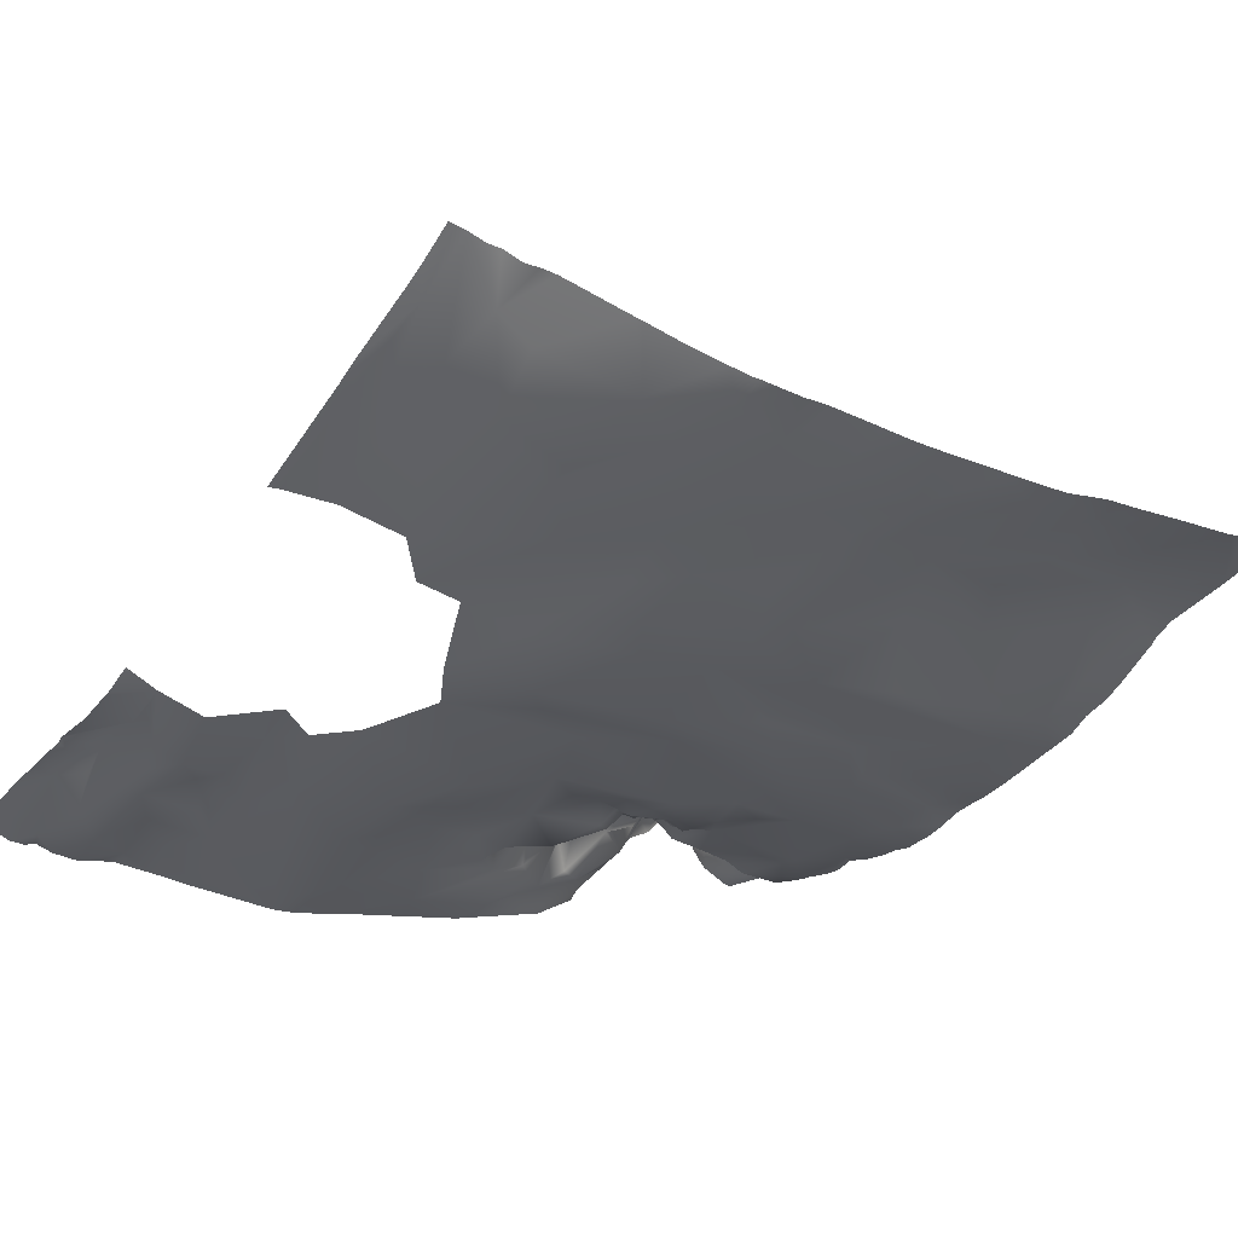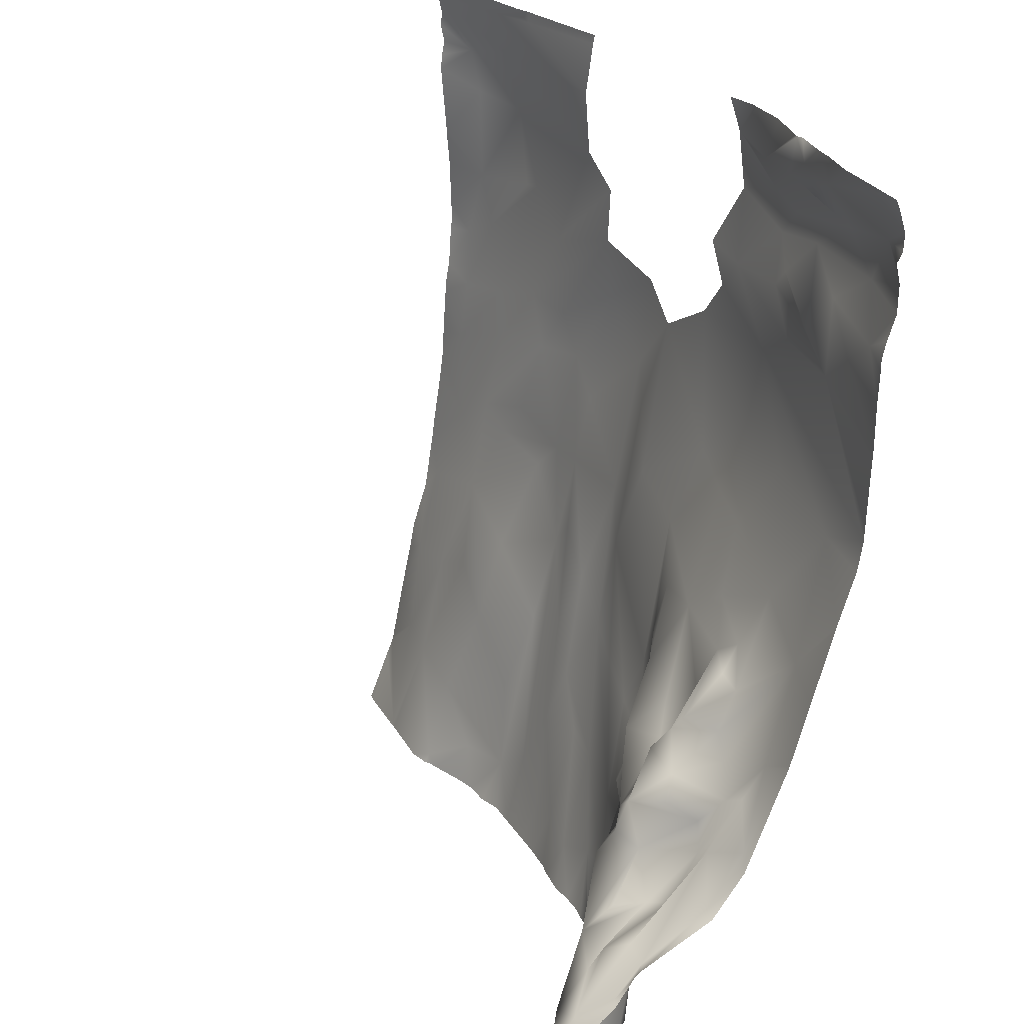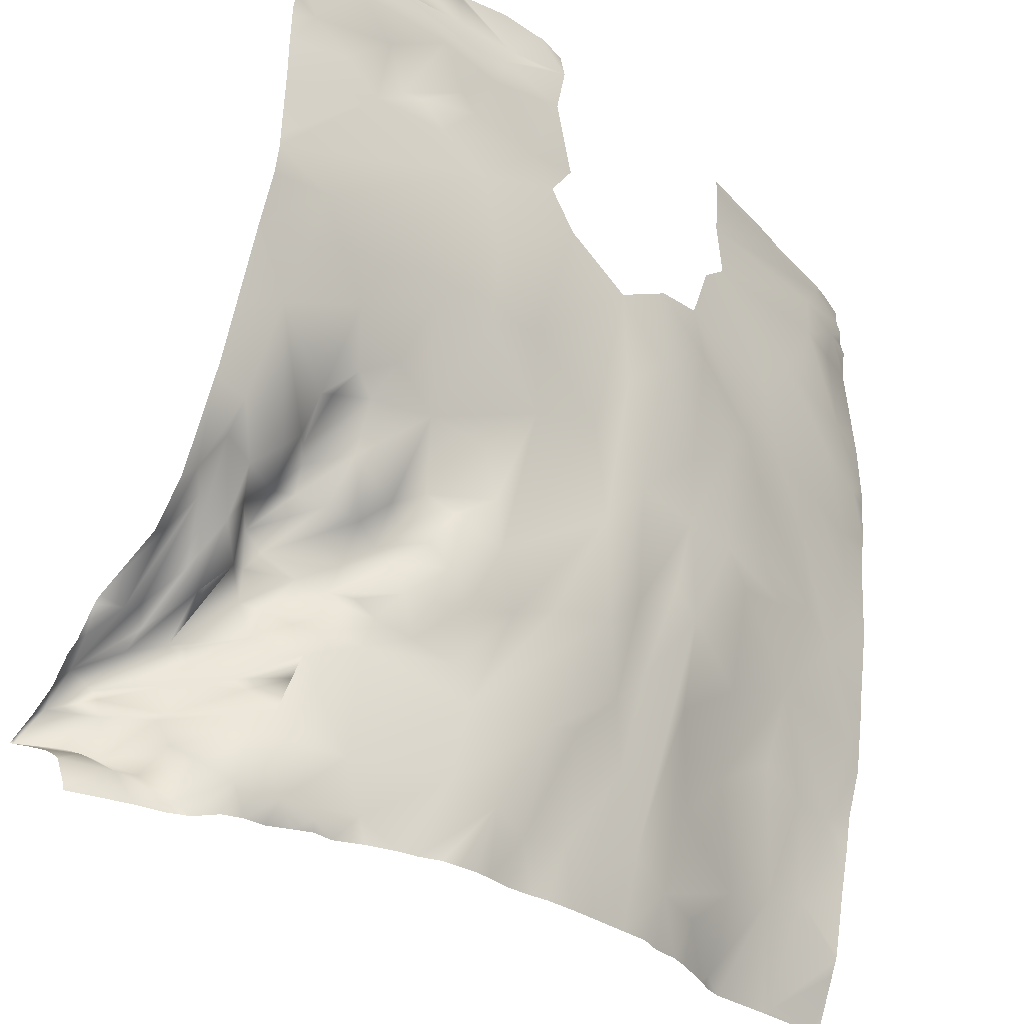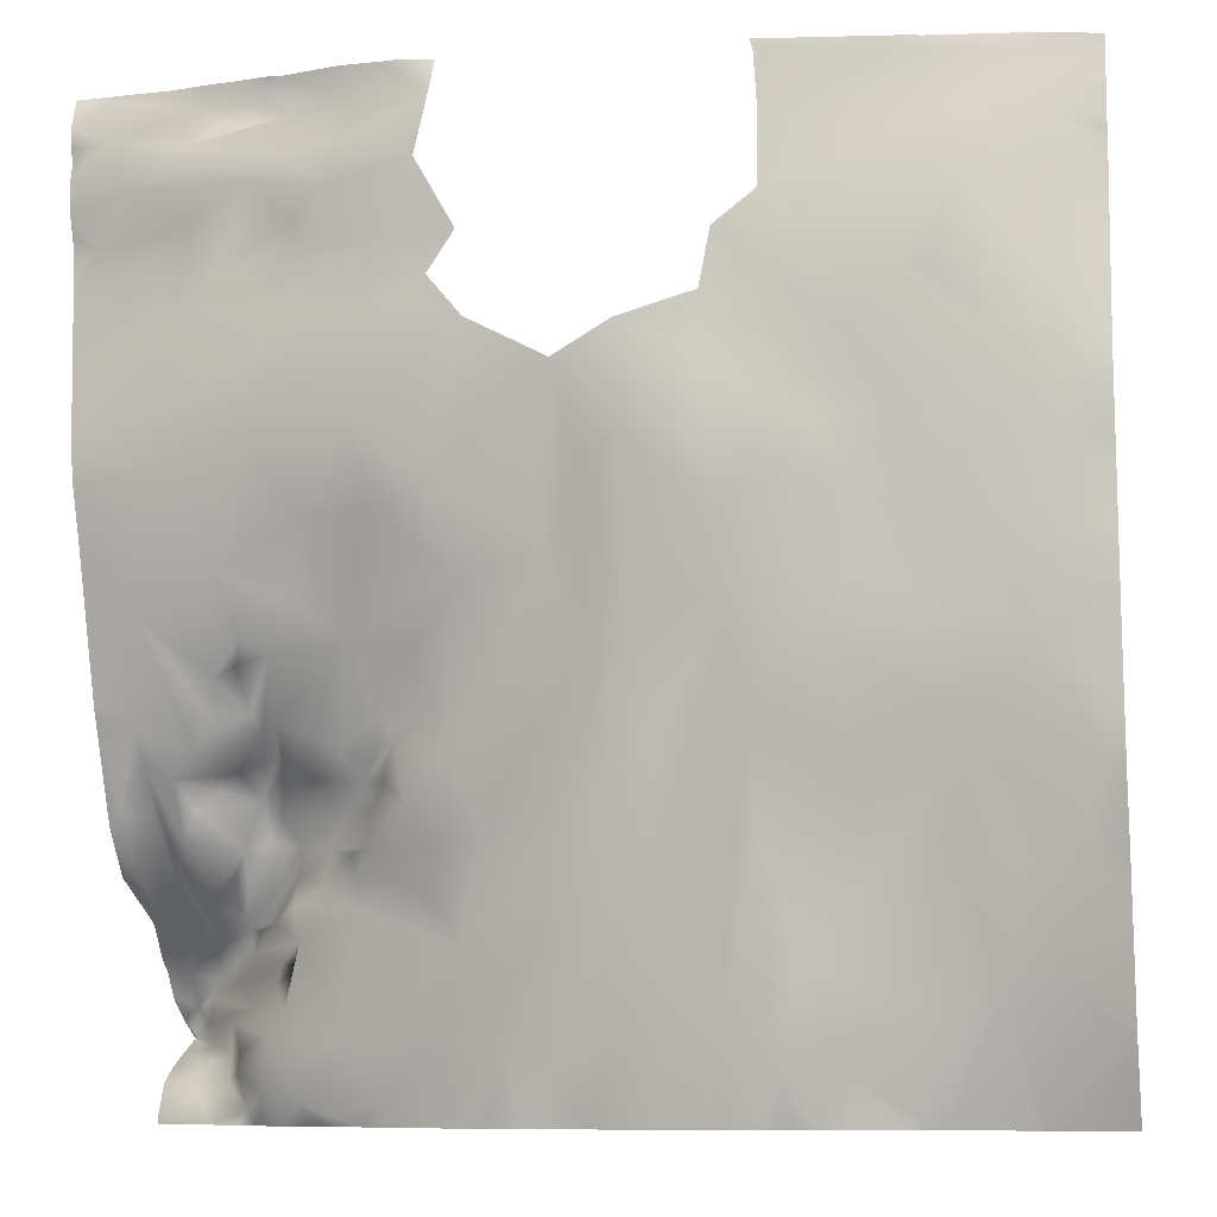
<metadata>
{"format":"obj","ext":"obj","renderer":"f3d","projection":"perspective","resolution":1024,"background":"white","views":[{"elev":-39.0,"azim":56.8,"up":"+Y"},{"elev":24.9,"azim":-114.6,"up":"+Z"},{"elev":-33.2,"azim":-45.5,"up":"+Z"},{"elev":-8.9,"azim":13.2,"up":"+Z"}]}
</metadata>
<code>
o lod_0_816_Cube
v 39.56 -9.682 864.5
v 26.09 -4.591 860.4
v 21.34 -3.531 858.8
v 17.85 -2.747 860
v 34.24 -8.671 865.8
v 23.49 -5.354 865.4
v 13.44 -1.234 860.7
v 44.45 -12.1 874.1
v 10.35 3.573 859.2
v 14.28 -2.336 866.2
v 10.28 0.99 862.8
v 7.579 6.008 861.8
v 9.435 3.795 864.8
v 4.505 5.275 860.9
v 6.104 10.35 864.3
v 8.411 4.776 867.5
v 16.32 -3.148 868.5
v 4.58 8.268 867.6
v 10.05 5.426 869
v 2.759 8.448 863.2
v 3.241 12.51 865.4
v 88.29 -17.97 951.4
v 77.68 -19.49 951.9
v 64.92 -21.55 952.1
v 65.18 -20.87 946.5
v 84.26 -19.41 946.9
v 65.19 -21.39 939.6
v 82.32 -20.68 940.3
v 90.82 -18.11 945.8
v 88.96 -18.46 941.2
v 89.36 -18.83 930.5
v 92.19 -18.24 922.5
v 90.63 -17.27 916.2
v 86.56 -18.96 925.1
v 79.82 -20.44 931.8
v 77.26 -20.56 932.2
v 83.8 -18.63 917.3
v 91.13 -16.56 909.3
v 72.22 -20.88 927
v 61.14 -22.15 936.2
v 75.99 -19.51 919.2
v 59.79 -21.16 930.8
v 81.29 -17.99 912.8
v 69.18 -20.28 919
v 72.61 -19.12 913.9
v 88.32 -15.53 899.8
v 60.2 -22.01 923.9
v 83.46 -16.64 902.9
v 65.89 -20.46 914.8
v 52.46 -22.95 928.2
v 60.48 -19.55 911.5
v 52.91 -22.1 918.7
v 61.19 -18.13 903.8
v 46.54 -22.03 925.2
v 52.46 -18.91 903.6
v 48.93 -20.31 915.3
v 45.21 -18.62 908.6
v 48.37 -17.06 898.7
v 34.64 -20.41 914.7
v 50.03 -15.83 887.8
v 38.55 -22.04 929.4
v 54.63 -15.89 891.8
v 43.43 -14.01 886.6
v 60.05 -16.65 895.8
v 38.22 -13.27 884.4
v 57.03 -14.07 884.3
v 35.3 -9.935 874.1
v 53.29 -13.4 880.4
v 48.69 -12.2 875.4
v 44.12 -8.789 862.8
v 49.48 -9.629 863.8
v 55.53 -11.86 873.3
v 53.55 -9.41 862.1
v 59.16 -10.44 865.7
v 64.02 -9.777 863.1
v 76.19 -5.067 858.9
v 70.4 -8.009 862.5
v 76.85 -8.072 867.7
v 84.14 -7.825 869.8
v 86.84 -4.456 858.2
v 89.28 -8.223 870.8
v 93.11 -13.86 890.1
v 81.85 -13.95 892.7
v 91.79 -10.76 880.9
v 85.94 -11.26 880.7
v 80.12 -11.79 883.3
v 73.03 -10.79 879.1
v 66.46 -11.35 872.5
v 63.56 -13.92 882.9
v 72.42 -13.63 888.8
v 63.08 -16.65 892.9
v 70.66 -17.68 899.5
v 67.01 -18.52 903
v 78.43 -16.73 901
v 74.48 -17.34 905.5
v 37.94 -22.41 937.4
v 32.14 -22.11 936.7
v 35.17 -22.21 933.4
v 34.37 -23.86 943.9
v 25.23 -21.54 929.6
v 25.34 -23.17 942
v 35.68 -23.82 949.6
v 26.99 -23.22 946
v 32.32 -23.24 949
v 23.75 -21.73 937.2
v 28.33 -22.63 948.8
v 19.79 -21 932.8
v 16.77 -20.78 935.3
v 21.95 -21.72 939.1
v 11 -20.12 932.1
v 14.69 -20.1 935.3
v 18.13 -22.83 943
v 22.66 -23.19 944.8
v 21.74 -21.59 949.2
v 11.11 -22.08 946.8
v 11.86 -21.02 939.8
v 6.739 -21.85 943.1
v 16.61 -21.48 948.3
v 2.694 -19.47 938.3
v 13.15 -20.58 950.7
v 6.811 -19.88 935.3
v 18.67 -21.23 951.2
v 20.92 -21.62 953.1
v 3.701 -19.81 952.7
v 3.427 -21.27 948.1
v 6.561 -18.46 917.3
v 27.81 -21.47 920.5
v 17.63 -19.56 919.9
v 28.89 -19.22 913
v 22.18 -17.59 912.4
v 13.22 -16.47 908.2
v 37.04 -17.82 906.3
v 25.49 -14.03 902
v 20.02 -14.87 905.5
v 35.55 -14.26 890.6
v 32.16 -15.05 901.1
v 34.1 -14.69 895.6
v 27.95 -10.88 895.2
v 29.83 -13.07 892.6
v 32.79 -12.08 883.1
v 26.54 -8.555 891.5
v 33.06 -9.782 877.8
v 23.48 -10.52 892.2
v 24.21 -6.199 877.6
v 29.3 -7.909 880
v 30.66 -12.16 886.9
v 26.4 -9.645 883.2
v 24.69 -7.377 880.5
v 28.24 -11.24 889.2
v 26.64 -8.354 887.3
v 24.95 -6.699 889.3
v 22.11 -4.839 886.7
v 21 -8.671 889.7
v 21.15 -4.258 883.3
v 23.53 -5.693 883
v 21.91 -5.784 881.4
v 20.36 -3.911 880.2
v 17.81 -3.207 883.9
v 17.2 -3.579 878.3
v 16.48 -0.03599 881.1
v 18.19 -4.435 874.9
v 14.51 -0.832 876.8
v 14.81 1.776 881.9
v 15.01 -0.957 886.7
v 13.78 0.186 884.7
v 17.59 -7.437 890.5
v 12.93 -0.784 888.4
v 11.39 -1.325 883.5
v 17.9 -11.21 894.9
v 15.82 -4.751 892.2
v 17.83 -13.33 900.6
v 14.93 -6.649 894.5
v 15.3 -14.22 902.3
v 14.04 -11.83 900
v 12.11 -12.35 898.9
v 14.08 -7.67 896
v 11.68 -10.2 894.8
v 4.816 -14.67 905
v 12.3 -5.387 890.7
v 9.655 -9.967 892.5
v 9.981 -3.613 889.1
v 6.816 -8.535 889.8
v 8.24 -6.313 887.2
v 3.793 -11.14 894.8
v 6.827 -5.715 884.6
v 3.834 -8.709 891.6
v 5.507 -1.736 880.4
v 1.358 -7.675 887.1
v 3.85 -5.008 886.5
v 7.92 -0.488 879.3
v 4.124 3.246 877.7
v 9.926 0.722 881.8
v 5.899 5.365 876.6
v 9.714 2.344 878.7
v 9.657 5.83 876.6
v 5.689 7.163 874.8
v 11.01 4.688 876.4
v 1.877 10.44 872.5
v 10.67 3.999 874
v 4.929 10.89 871.7
v 14.38 1.614 873.1
v 9.482 4.146 871.6
v 18 -3.8 872.5
v 14.61 -0.618 871.2
v 4.566 9.419 870
v 1.448 13.4 869.2
v 0.3699 16.19 866.2
v 1.124 -3.662 881.7
v 0.6629 6.676 874.4
v 2.123 2.981 876.5
v 91.35 -17.02 953.1
v 89.13 -17.52 953.1
v 95.31 -15.8 952.4
v 95.31 -15.8 953.1
v 95.31 -16.06 948
v 95.31 -16.25 949.5
v 95.31 -15.86 951.3
v 79.73 -18.94 953.1
v 77.38 -19.51 953.1
v 66.18 -21.32 953.1
v 64.62 -21.61 953.1
v 95.31 -16.51 946
v 95.31 -16.18 944.4
v 95.31 -16.03 942.7
v 95.31 -16.7 934.9
v 95.31 -16.73 934.2
v 95.31 -17.04 930.7
v 95.31 -17.21 925.4
v 95.31 -17.26 923.3
v 95.31 -17.11 922.2
v 95.31 -16.82 917.6
v 95.31 -16.01 909.9
v 95.31 -16.29 914
v 95.31 -15.95 908.7
v 95.31 -15.74 905.2
v 95.31 -15.33 902.1
v 95.31 -16.44 915.7
v 95.31 -11.35 882.1
v 95.31 -13.11 887.5
v 95.31 -10.67 878.5
v 95.31 -14.55 897
v 95.31 -14.23 894.5
v 95.31 -9.556 873.5
v 95.31 -8.101 866.4
v 95.31 -7.915 865.6
v 95.31 -7.192 863.9
v 95.31 -4.685 857.8
v 94.04 -4.548 857.8
v 87.15 -4.321 857.8
v 78.81 -3.992 857.8
v 76.29 -4.574 857.8
v 86.15 -4.322 857.8
v 65 -7.533 857.8
v 68.03 -7.405 857.8
v 70.31 -6.823 857.8
v 74.56 -5.347 857.8
v 56.73 -8.261 857.8
v 54.58 -8.247 857.8
v 59.15 -8.291 857.8
v 62.43 -8.327 857.8
v 46.44 -7.69 857.8
v 43.36 -7.363 857.8
v 48.24 -8.01 857.8
v 51.78 -8.207 857.8
v 86.75 -4.317 857.8
v 75.56 -5.037 857.8
v 36.08 -22.84 953.1
v 32.31 -23.45 953.1
v 31.68 -23.35 953.1
v 27.01 -23.14 953.1
v 21.41 -21.75 953.1
v 20.96 -21.64 953.1
v 20.28 -21.92 953.1
v 16.16 -21.16 953.1
v 13.92 -20.92 953.1
v 9.509 -20.09 953.1
v 4.711 -19.81 953.1
v 3.642 -19.73 953.1
v 0 -20.38 942.2
v 0 -20.46 945
v 0 -19.51 939.7
v 0 -18.91 933.5
v 0 -19.05 936.8
v 1.209 -19.54 953.1
v 0 -19.5 953.1
v 0 -19.95 952.1
v 0 -20.68 949.8
v 0 -20.57 948.1
v 0 -19.98 947
v 0 -19.07 938
v 0 -18.24 918.4
v 0 -18.44 919.7
v 0 -18.5 921.1
v 0 -18.8 927.9
v 0 -18.86 929.1
v 0 -17.87 916.5
v 0 -15.94 910.7
v 0 -16.07 911.2
v 0 -11.67 896.8
v 0 -13.56 903
v 0 -11.53 896.4
v 4e-06 -11.07 895.3
v 0 -7.096 885.7
v 0 -6.265 884.6
v 0 -3.653 881.2
v 0 4.53 877.1
v 0 4.003 877.4
v 0 4.834 876.8
v 0 7.029 873.7
v 32.36 -6.171 857.8
v 30.23 -5.638 857.8
v 40.63 -7.591 857.8
v 38.57 -7.64 857.8
v 36.7 -7.367 857.8
v 34.61 -7.114 857.8
v 27.03 -4.441 857.8
v 24.16 -2.994 857.8
v 21.86 -2.97 857.8
v 19.97 -2.057 857.8
v 17.61 -0.8553 857.8
v 15.33 -0.6201 857.8
v 13.27 0.2547 857.8
v 11.57 2.541 857.8
v 9.403 3.612 857.8
v 0 10.15 870.2
v 0 8.335 872.8
v 0 10.77 869.6
v 0 13.16 868
v 0 16.38 866.2
v 0 15.95 866.4
v 0 12.88 864.5
v 0 15.45 865.7
v 0 10.1 863.1
v 0 8.543 862
v 0 6.71 858.4
v 0 8.042 861.5
v 6.405 4.368 857.8
v 0 6.663 857.8
f 1 313 314
f 1 314 315
f 1 315 310
f 2 316 317
f 3 318 319
f 317 3 2
f 319 4 3
f 2 3 4
f 4 320 321
f 311 2 5
f 310 5 1
f 6 2 4
f 5 2 6
f 321 7 4
f 8 1 5
f 7 323 9
f 9 323 324
f 4 7 10
f 6 4 10
f 7 9 11
f 7 11 10
f 11 9 12
f 10 11 13
f 13 11 12
f 12 9 14
f 9 337 14
f 13 12 15
f 12 14 15
f 16 10 13
f 16 13 15
f 17 10 16
f 6 10 17
f 16 15 18
f 19 17 16
f 19 16 18
f 15 14 20
f 15 21 18
f 21 15 20
f 336 20 14
f 20 331 21
f 20 334 333
f 14 335 336
f 14 338 335
f 22 25 23
f 23 25 24
f 22 26 25
f 26 27 25
f 22 217 26
f 26 28 27
f 217 29 26
f 26 29 28
f 29 224 30
f 29 30 28
f 225 31 30
f 30 31 28
f 32 230 231
f 31 32 34
f 32 33 34
f 31 34 35
f 31 35 28
f 28 35 36
f 35 34 36
f 28 36 27
f 34 33 37
f 34 37 36
f 33 38 37
f 36 37 39
f 36 39 27
f 39 40 27
f 39 37 41
f 40 39 42
f 39 41 42
f 37 43 41
f 37 38 43
f 41 44 42
f 43 45 41
f 41 45 44
f 38 46 43
f 42 44 47
f 43 46 48
f 43 48 45
f 44 49 47
f 45 49 44
f 42 47 50
f 49 51 47
f 47 52 50
f 47 51 52
f 49 53 51
f 50 52 54
f 52 51 55
f 53 55 51
f 52 56 54
f 52 55 56
f 56 57 54
f 55 58 56
f 56 58 57
f 54 57 59
f 55 60 58
f 54 59 61
f 62 60 55
f 53 62 55
f 58 60 63
f 53 64 62
f 58 63 65
f 64 66 62
f 63 67 65
f 60 67 63
f 62 68 60
f 66 68 62
f 60 8 67
f 60 68 8
f 8 5 67
f 67 5 6
f 68 69 8
f 69 70 8
f 70 1 8
f 70 312 1
f 69 71 70
f 261 70 71
f 68 71 69
f 71 263 261
f 72 71 68
f 66 72 68
f 264 71 73
f 72 73 71
f 66 74 72
f 74 73 72
f 257 73 74
f 75 260 259
f 259 74 75
f 76 266 256
f 76 251 266
f 77 256 255
f 77 254 75
f 78 76 77
f 78 77 75
f 250 76 79
f 79 76 78
f 80 265 252
f 79 252 250
f 80 249 265
f 81 80 79
f 235 46 38
f 46 82 83
f 83 82 84
f 84 243 81
f 46 83 48
f 84 81 85
f 84 85 83
f 81 79 85
f 85 79 86
f 83 85 86
f 86 79 87
f 86 87 83
f 79 78 87
f 87 78 88
f 88 78 75
f 88 75 89
f 87 88 89
f 89 75 74
f 90 87 89
f 83 87 90
f 89 74 91
f 90 89 91
f 91 74 66
f 91 66 64
f 53 91 64
f 83 90 92
f 92 90 91
f 93 91 53
f 92 91 93
f 49 93 53
f 45 93 49
f 94 83 92
f 94 92 93
f 48 83 94
f 45 95 93
f 95 94 93
f 48 95 45
f 48 94 95
f 96 98 97
f 99 96 97
f 98 61 100
f 97 98 100
f 99 97 101
f 102 99 103
f 103 99 101
f 104 102 103
f 97 105 101
f 102 104 106
f 104 103 106
f 105 97 107
f 97 100 107
f 105 107 108
f 109 105 108
f 101 105 109
f 108 107 110
f 107 100 110
f 109 108 111
f 111 108 110
f 101 109 112
f 112 109 111
f 103 101 113
f 113 101 112
f 114 103 113
f 106 103 114
f 113 112 115
f 114 113 115
f 112 111 116
f 116 111 110
f 115 112 117
f 112 116 117
f 114 115 118
f 117 116 119
f 120 118 115
f 116 121 119
f 110 121 116
f 114 118 122
f 122 118 120
f 123 114 122
f 123 106 114
f 120 125 124
f 120 115 125
f 115 117 125
f 117 280 125
f 286 284 124
f 124 287 286
f 119 279 117
f 125 288 287
f 125 280 289
f 119 290 281
f 119 283 290
f 119 282 283
f 121 295 282
f 110 295 121
f 110 293 294
f 110 292 293
f 126 292 100
f 126 296 291
f 100 61 127
f 61 59 127
f 100 127 128
f 100 128 126
f 59 129 127
f 127 130 128
f 129 130 127
f 128 131 126
f 128 130 131
f 59 132 129
f 57 132 59
f 129 133 130
f 132 133 129
f 130 134 131
f 133 134 130
f 57 135 132
f 57 58 135
f 58 65 135
f 132 136 133
f 132 137 136
f 135 137 132
f 136 137 138
f 136 138 133
f 137 135 139
f 137 139 138
f 135 65 140
f 139 141 138
f 65 142 140
f 65 67 142
f 138 141 143
f 138 143 133
f 67 144 142
f 67 6 144
f 140 142 145
f 142 144 145
f 135 140 146
f 139 135 146
f 140 145 147
f 146 140 147
f 148 145 144
f 147 145 148
f 139 146 149
f 146 150 149
f 146 147 150
f 139 149 151
f 149 150 151
f 139 151 141
f 141 151 143
f 151 150 152
f 143 151 153
f 151 152 153
f 150 147 154
f 150 154 152
f 147 148 155
f 147 155 154
f 155 148 156
f 155 156 154
f 148 157 156
f 154 156 157
f 148 144 157
f 152 154 158
f 157 144 159
f 154 157 160
f 160 157 159
f 154 160 158
f 144 161 159
f 144 6 161
f 161 6 17
f 159 162 160
f 159 161 162
f 158 160 163
f 160 162 163
f 152 158 164
f 153 152 164
f 158 163 165
f 164 158 165
f 153 164 166
f 164 165 167
f 166 164 167
f 165 163 168
f 167 165 168
f 169 153 166
f 143 153 169
f 133 143 169
f 169 166 170
f 170 166 167
f 133 169 171
f 133 171 134
f 169 170 172
f 171 169 172
f 134 171 173
f 131 134 173
f 173 171 174
f 131 173 175
f 173 174 175
f 171 176 174
f 174 176 175
f 171 172 176
f 175 176 177
f 176 172 177
f 131 175 178
f 175 177 178
f 131 178 126
f 172 179 177
f 172 170 179
f 170 167 179
f 177 179 180
f 177 180 178
f 167 181 179
f 180 179 182
f 179 181 182
f 167 183 181
f 181 183 182
f 167 168 183
f 180 182 184
f 178 180 184
f 183 185 182
f 183 168 185
f 184 182 186
f 182 185 186
f 184 299 178
f 185 187 186
f 186 188 184
f 184 302 301
f 186 187 189
f 186 189 188
f 185 190 187
f 185 168 190
f 187 191 189
f 168 192 190
f 187 193 191
f 190 193 187
f 168 194 192
f 192 194 190
f 168 195 194
f 194 195 190
f 163 195 168
f 163 162 195
f 190 196 193
f 190 195 196
f 162 197 195
f 193 196 198
f 193 198 191
f 162 199 197
f 197 199 195
f 162 161 199
f 195 200 196
f 199 200 195
f 196 200 198
f 161 201 199
f 199 202 200
f 201 202 199
f 161 203 201
f 161 17 203
f 203 204 201
f 203 17 204
f 201 204 202
f 204 17 19
f 204 19 202
f 202 19 205
f 202 205 200
f 205 19 18
f 200 205 206
f 205 18 206
f 200 206 198
f 18 207 206
f 18 21 207
f 206 325 198
f 206 328 327
f 207 332 329
f 21 331 332
f 207 329 330
f 198 325 326
f 178 299 300
f 178 300 297
f 178 298 126
f 126 298 296
f 188 304 303
f 208 304 188
f 208 307 305
f 189 208 188
f 209 309 308
f 198 309 209
f 210 307 208
f 210 308 306
f 189 210 208
f 210 198 209
f 189 191 210
f 191 198 210
f 224 225 30
f 226 227 31
f 276 275 120
f 258 264 73
f 254 253 75
f 243 244 81
f 284 278 124
f 272 271 123
f 236 241 46
f 248 249 80
f 276 124 277
f 211 213 22
f 246 247 248
f 289 288 125
f 271 106 123
f 253 260 75
f 212 211 22
f 330 328 207
f 245 81 244
f 232 234 38
f 220 23 24
f 268 267 102
f 269 102 106
f 239 84 82
f 270 269 106
f 221 220 24
f 215 222 29
f 274 273 122
f 242 46 241
f 233 33 237
f 216 215 29
f 273 123 122
f 303 302 188
f 274 120 275
f 222 223 29
f 242 239 82
f 234 235 38
f 238 240 84
f 231 33 32
f 228 229 32
f 233 232 38
f 219 218 23
f 278 277 124
f 218 22 23
f 228 31 227
f 229 230 32
f 312 313 1
f 317 318 3
f 319 320 4
f 311 316 2
f 310 311 5
f 321 322 7
f 7 322 323
f 9 324 337
f 336 334 20
f 20 333 331
f 14 337 338
f 22 213 217
f 217 216 29
f 29 223 224
f 225 226 31
f 70 262 312
f 261 262 70
f 264 263 71
f 257 258 73
f 259 257 74
f 77 76 256
f 77 255 254
f 250 251 76
f 79 80 252
f 235 236 46
f 84 240 243
f 117 279 280
f 286 285 284
f 124 125 287
f 119 281 279
f 119 121 282
f 110 294 295
f 110 100 292
f 126 291 292
f 184 301 299
f 184 188 302
f 206 327 325
f 206 207 328
f 207 21 332
f 178 297 298
f 208 305 304
f 198 326 309
f 210 306 307
f 210 209 308
f 80 245 246
f 246 248 80
f 276 120 124
f 211 214 213
f 271 270 106
f 245 80 81
f 220 219 23
f 269 268 102
f 239 238 84
f 242 82 46
f 233 38 33
f 273 272 123
f 274 122 120
f 231 237 33
f 218 212 22
f 228 32 31

</code>
